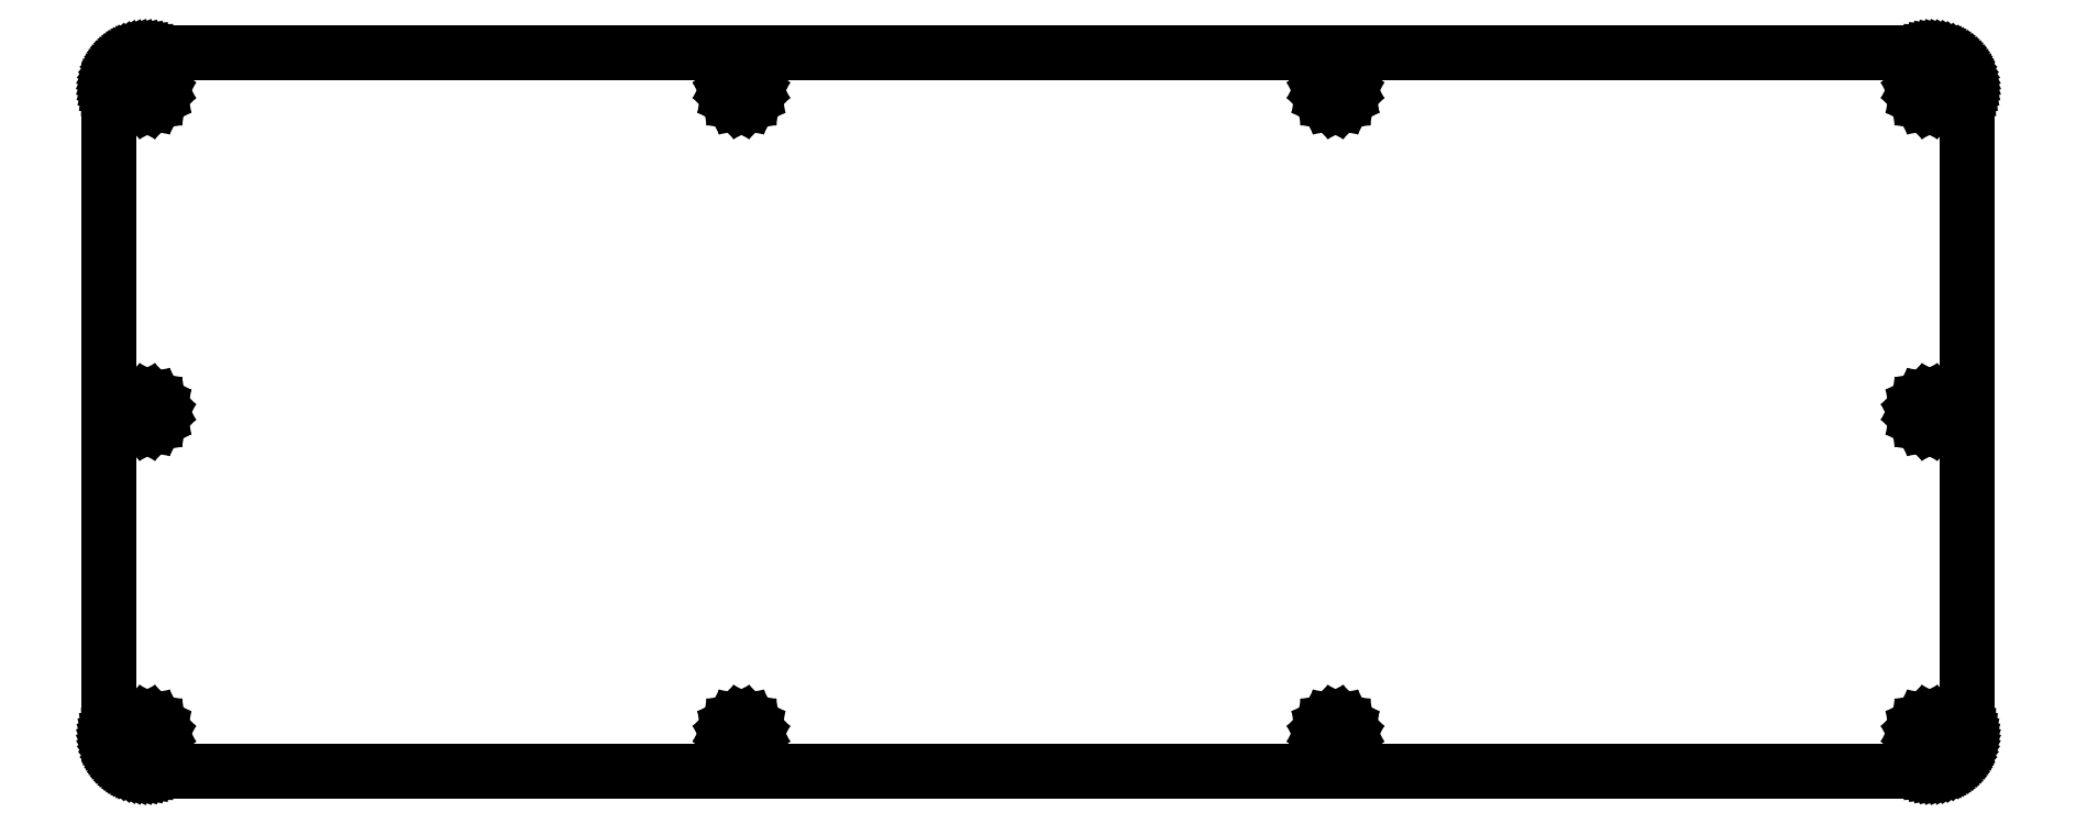
<metadata>
{"format":"dxf","ext":"dxf","renderer":"ezdxf+matplotlib","layout":"modelspace","background":"white","min_lineweight":24,"dpi":150}
</metadata>
<code>
0
SECTION
2
ENTITIES
0
LINE
8
0
10
243.8
20
96.57
30
0
11
244.2
21
96.55
31
0
0
LINE
8
0
10
244.2
20
96.55
30
0
11
244.6
21
96.5
31
0
0
LINE
8
0
10
244.6
20
96.5
30
0
11
245
21
96.43
31
0
0
LINE
8
0
10
245
20
96.43
30
0
11
245.4
21
96.32
31
0
0
LINE
8
0
10
245.4
20
96.32
30
0
11
245.8
21
96.19
31
0
0
LINE
8
0
10
245.8
20
96.19
30
0
11
246.1
21
96.02
31
0
0
LINE
8
0
10
246.1
20
96.02
30
0
11
246.5
21
95.83
31
0
0
LINE
8
0
10
246.5
20
95.83
30
0
11
246.8
21
95.61
31
0
0
LINE
8
0
10
246.8
20
95.61
30
0
11
247.1
21
95.37
31
0
0
LINE
8
0
10
247.1
20
95.37
30
0
11
247.4
21
95.1
31
0
0
LINE
8
0
10
247.4
20
95.1
30
0
11
247.6
21
94.81
31
0
0
LINE
8
0
10
247.6
20
94.81
30
0
11
247.9
21
94.5
31
0
0
LINE
8
0
10
247.9
20
94.5
30
0
11
248.1
21
94.18
31
0
0
LINE
8
0
10
248.1
20
94.18
30
0
11
248.3
21
93.84
31
0
0
LINE
8
0
10
248.3
20
93.84
30
0
11
248.5
21
93.48
31
0
0
LINE
8
0
10
248.5
20
93.48
30
0
11
248.6
21
93.11
31
0
0
LINE
8
0
10
248.6
20
93.11
30
0
11
248.7
21
92.73
31
0
0
LINE
8
0
10
248.7
20
92.73
30
0
11
248.8
21
92.35
31
0
0
LINE
8
0
10
248.8
20
92.35
30
0
11
248.8
21
91.96
31
0
0
LINE
8
0
10
248.8
20
91.96
30
0
11
248.8
21
91.57
31
0
0
LINE
8
0
10
248.8
20
91.57
30
0
11
248.8
21
5.215
31
0
0
LINE
8
0
10
248.8
20
5.215
30
0
11
248.8
21
4.823
31
0
0
LINE
8
0
10
248.8
20
4.823
30
0
11
248.8
21
4.433
31
0
0
LINE
8
0
10
248.8
20
4.433
30
0
11
248.7
21
4.047
31
0
0
LINE
8
0
10
248.7
20
4.047
30
0
11
248.6
21
3.67
31
0
0
LINE
8
0
10
248.6
20
3.67
30
0
11
248.5
21
3.302
31
0
0
LINE
8
0
10
248.5
20
3.302
30
0
11
248.3
21
2.946
31
0
0
LINE
8
0
10
248.3
20
2.946
30
0
11
248.1
21
2.603
31
0
0
LINE
8
0
10
248.1
20
2.603
30
0
11
247.9
21
2.277
31
0
0
LINE
8
0
10
247.9
20
2.277
30
0
11
247.6
21
1.968
31
0
0
LINE
8
0
10
247.6
20
1.968
30
0
11
247.4
21
1.68
31
0
0
LINE
8
0
10
247.4
20
1.68
30
0
11
247.1
21
1.412
31
0
0
LINE
8
0
10
247.1
20
1.412
30
0
11
246.8
21
1.17
31
0
0
LINE
8
0
10
246.8
20
1.17
30
0
11
246.5
21
0.9522
31
0
0
LINE
8
0
10
246.5
20
0.9522
30
0
11
246.1
21
0.7593
31
0
0
LINE
8
0
10
246.1
20
0.7593
30
0
11
245.8
21
0.5953
31
0
0
LINE
8
0
10
245.8
20
0.5953
30
0
11
245.4
21
0.4603
31
0
0
LINE
8
0
10
245.4
20
0.4603
30
0
11
245
21
0.3542
31
0
0
LINE
8
0
10
245
20
0.3542
30
0
11
244.6
21
0.277
31
0
0
LINE
8
0
10
244.6
20
0.277
30
0
11
244.2
21
0.2301
31
0
0
LINE
8
0
10
244.2
20
0.2301
30
0
11
243.8
21
0.215
31
0
0
LINE
8
0
10
243.8
20
0.215
30
0
11
5.095
21
0.215
31
0
0
LINE
8
0
10
5.095
20
0.215
30
0
11
4.702
21
0.2301
31
0
0
LINE
8
0
10
4.702
20
0.2301
30
0
11
4.312
21
0.277
31
0
0
LINE
8
0
10
4.312
20
0.277
30
0
11
3.926
21
0.3542
31
0
0
LINE
8
0
10
3.926
20
0.3542
30
0
11
3.548
21
0.4603
31
0
0
LINE
8
0
10
3.548
20
0.4603
30
0
11
3.181
21
0.5953
31
0
0
LINE
8
0
10
3.181
20
0.5953
30
0
11
2.825
21
0.7593
31
0
0
LINE
8
0
10
2.825
20
0.7593
30
0
11
2.482
21
0.9522
31
0
0
LINE
8
0
10
2.482
20
0.9522
30
0
11
2.155
21
1.17
31
0
0
LINE
8
0
10
2.155
20
1.17
30
0
11
1.847
21
1.412
31
0
0
LINE
8
0
10
1.847
20
1.412
30
0
11
1.559
21
1.68
31
0
0
LINE
8
0
10
1.559
20
1.68
30
0
11
1.291
21
1.968
31
0
0
LINE
8
0
10
1.291
20
1.968
30
0
11
1.049
21
2.277
31
0
0
LINE
8
0
10
1.049
20
2.277
30
0
11
0.831
21
2.603
31
0
0
LINE
8
0
10
0.831
20
2.603
30
0
11
0.638
21
2.946
31
0
0
LINE
8
0
10
0.638
20
2.946
30
0
11
0.474
21
3.302
31
0
0
LINE
8
0
10
0.474
20
3.302
30
0
11
0.339
21
3.67
31
0
0
LINE
8
0
10
0.339
20
3.67
30
0
11
0.2329
21
4.047
31
0
0
LINE
8
0
10
0.2329
20
4.047
30
0
11
0.1557
21
4.433
31
0
0
LINE
8
0
10
0.1557
20
4.433
30
0
11
0.1089
21
4.823
31
0
0
LINE
8
0
10
0.1089
20
4.823
30
0
11
0.09508
21
5.216
31
0
0
LINE
8
0
10
0.09508
20
5.216
30
0
11
0.09508
21
91.57
31
0
0
LINE
8
0
10
0.09508
20
91.57
30
0
11
0.1089
21
91.96
31
0
0
LINE
8
0
10
0.1089
20
91.96
30
0
11
0.1557
21
92.35
31
0
0
LINE
8
0
10
0.1557
20
92.35
30
0
11
0.2329
21
92.73
31
0
0
LINE
8
0
10
0.2329
20
92.73
30
0
11
0.339
21
93.11
31
0
0
LINE
8
0
10
0.339
20
93.11
30
0
11
0.474
21
93.48
31
0
0
LINE
8
0
10
0.474
20
93.48
30
0
11
0.638
21
93.84
31
0
0
LINE
8
0
10
0.638
20
93.84
30
0
11
0.831
21
94.18
31
0
0
LINE
8
0
10
0.831
20
94.18
30
0
11
1.049
21
94.5
31
0
0
LINE
8
0
10
1.049
20
94.5
30
0
11
1.291
21
94.81
31
0
0
LINE
8
0
10
1.291
20
94.81
30
0
11
1.559
21
95.1
31
0
0
LINE
8
0
10
1.559
20
95.1
30
0
11
1.847
21
95.37
31
0
0
LINE
8
0
10
1.847
20
95.37
30
0
11
2.155
21
95.61
31
0
0
LINE
8
0
10
2.155
20
95.61
30
0
11
2.482
21
95.83
31
0
0
LINE
8
0
10
2.482
20
95.83
30
0
11
2.825
21
96.02
31
0
0
LINE
8
0
10
2.825
20
96.02
30
0
11
3.181
21
96.19
31
0
0
LINE
8
0
10
3.181
20
96.19
30
0
11
3.548
21
96.32
31
0
0
LINE
8
0
10
3.548
20
96.32
30
0
11
3.926
21
96.43
31
0
0
LINE
8
0
10
3.926
20
96.43
30
0
11
4.312
21
96.5
31
0
0
LINE
8
0
10
4.312
20
96.5
30
0
11
4.702
21
96.55
31
0
0
LINE
8
0
10
4.702
20
96.55
30
0
11
5.095
21
96.57
31
0
0
LINE
8
0
10
5.095
20
96.57
30
0
11
243.8
21
96.57
31
0
0
LINE
8
0
10
243.3
20
6.883
30
0
11
242.8
21
6.646
31
0
0
LINE
8
0
10
242.8
20
6.646
30
0
11
242.4
21
6.274
31
0
0
LINE
8
0
10
242.4
20
6.274
30
0
11
242.2
21
5.807
31
0
0
LINE
8
0
10
242.2
20
5.807
30
0
11
242.1
21
5.29
31
0
0
LINE
8
0
10
242.1
20
5.29
30
0
11
242.2
21
4.772
31
0
0
LINE
8
0
10
242.2
20
4.772
30
0
11
242.4
21
4.305
31
0
0
LINE
8
0
10
242.4
20
4.305
30
0
11
242.8
21
3.934
31
0
0
LINE
8
0
10
242.8
20
3.934
30
0
11
243.3
21
3.697
31
0
0
LINE
8
0
10
243.3
20
3.697
30
0
11
243.8
21
3.616
31
0
0
LINE
8
0
10
243.8
20
3.616
30
0
11
244.3
21
3.697
31
0
0
LINE
8
0
10
244.3
20
3.697
30
0
11
244.8
21
3.934
31
0
0
LINE
8
0
10
244.8
20
3.934
30
0
11
245.1
21
4.305
31
0
0
LINE
8
0
10
245.1
20
4.305
30
0
11
245.4
21
4.772
31
0
0
LINE
8
0
10
245.4
20
4.772
30
0
11
245.4
21
5.29
31
0
0
LINE
8
0
10
245.4
20
5.29
30
0
11
245.4
21
5.807
31
0
0
LINE
8
0
10
245.4
20
5.807
30
0
11
245.1
21
6.274
31
0
0
LINE
8
0
10
245.1
20
6.274
30
0
11
244.8
21
6.646
31
0
0
LINE
8
0
10
244.8
20
6.646
30
0
11
244.3
21
6.883
31
0
0
LINE
8
0
10
244.3
20
6.883
30
0
11
243.8
21
6.965
31
0
0
LINE
8
0
10
243.8
20
6.965
30
0
11
243.3
21
6.883
31
0
0
LINE
8
0
10
163.7
20
6.883
30
0
11
163.3
21
6.646
31
0
0
LINE
8
0
10
163.3
20
6.646
30
0
11
162.9
21
6.274
31
0
0
LINE
8
0
10
162.9
20
6.274
30
0
11
162.6
21
5.807
31
0
0
LINE
8
0
10
162.6
20
5.807
30
0
11
162.6
21
5.29
31
0
0
LINE
8
0
10
162.6
20
5.29
30
0
11
162.6
21
4.772
31
0
0
LINE
8
0
10
162.6
20
4.772
30
0
11
162.9
21
4.305
31
0
0
LINE
8
0
10
162.9
20
4.305
30
0
11
163.3
21
3.934
31
0
0
LINE
8
0
10
163.3
20
3.934
30
0
11
163.7
21
3.697
31
0
0
LINE
8
0
10
163.7
20
3.697
30
0
11
164.2
21
3.616
31
0
0
LINE
8
0
10
164.2
20
3.616
30
0
11
164.8
21
3.697
31
0
0
LINE
8
0
10
164.8
20
3.697
30
0
11
165.2
21
3.934
31
0
0
LINE
8
0
10
165.2
20
3.934
30
0
11
165.6
21
4.305
31
0
0
LINE
8
0
10
165.6
20
4.305
30
0
11
165.8
21
4.772
31
0
0
LINE
8
0
10
165.8
20
4.772
30
0
11
165.9
21
5.29
31
0
0
LINE
8
0
10
165.9
20
5.29
30
0
11
165.8
21
5.807
31
0
0
LINE
8
0
10
165.8
20
5.807
30
0
11
165.6
21
6.274
31
0
0
LINE
8
0
10
165.6
20
6.274
30
0
11
165.2
21
6.646
31
0
0
LINE
8
0
10
165.2
20
6.646
30
0
11
164.8
21
6.883
31
0
0
LINE
8
0
10
164.8
20
6.883
30
0
11
164.2
21
6.965
31
0
0
LINE
8
0
10
164.2
20
6.965
30
0
11
163.7
21
6.883
31
0
0
LINE
8
0
10
84.19
20
6.883
30
0
11
83.72
21
6.646
31
0
0
LINE
8
0
10
83.72
20
6.646
30
0
11
83.35
21
6.274
31
0
0
LINE
8
0
10
83.35
20
6.274
30
0
11
83.11
21
5.807
31
0
0
LINE
8
0
10
83.11
20
5.807
30
0
11
83.03
21
5.29
31
0
0
LINE
8
0
10
83.03
20
5.29
30
0
11
83.11
21
4.772
31
0
0
LINE
8
0
10
83.11
20
4.772
30
0
11
83.35
21
4.305
31
0
0
LINE
8
0
10
83.35
20
4.305
30
0
11
83.72
21
3.934
31
0
0
LINE
8
0
10
83.72
20
3.934
30
0
11
84.19
21
3.697
31
0
0
LINE
8
0
10
84.19
20
3.697
30
0
11
84.7
21
3.616
31
0
0
LINE
8
0
10
84.7
20
3.616
30
0
11
85.22
21
3.697
31
0
0
LINE
8
0
10
85.22
20
3.697
30
0
11
85.69
21
3.934
31
0
0
LINE
8
0
10
85.69
20
3.934
30
0
11
86.06
21
4.305
31
0
0
LINE
8
0
10
86.06
20
4.305
30
0
11
86.3
21
4.772
31
0
0
LINE
8
0
10
86.3
20
4.772
30
0
11
86.38
21
5.29
31
0
0
LINE
8
0
10
86.38
20
5.29
30
0
11
86.3
21
5.807
31
0
0
LINE
8
0
10
86.3
20
5.807
30
0
11
86.06
21
6.274
31
0
0
LINE
8
0
10
86.06
20
6.274
30
0
11
85.69
21
6.646
31
0
0
LINE
8
0
10
85.69
20
6.646
30
0
11
85.22
21
6.883
31
0
0
LINE
8
0
10
85.22
20
6.883
30
0
11
84.7
21
6.965
31
0
0
LINE
8
0
10
84.7
20
6.965
30
0
11
84.19
21
6.883
31
0
0
LINE
8
0
10
4.651
20
6.883
30
0
11
4.185
21
6.646
31
0
0
LINE
8
0
10
4.185
20
6.646
30
0
11
3.813
21
6.274
31
0
0
LINE
8
0
10
3.813
20
6.274
30
0
11
3.576
21
5.807
31
0
0
LINE
8
0
10
3.576
20
5.807
30
0
11
3.495
21
5.29
31
0
0
LINE
8
0
10
3.495
20
5.29
30
0
11
3.576
21
4.772
31
0
0
LINE
8
0
10
3.576
20
4.772
30
0
11
3.813
21
4.305
31
0
0
LINE
8
0
10
3.813
20
4.305
30
0
11
4.185
21
3.934
31
0
0
LINE
8
0
10
4.185
20
3.934
30
0
11
4.651
21
3.697
31
0
0
LINE
8
0
10
4.651
20
3.697
30
0
11
5.169
21
3.616
31
0
0
LINE
8
0
10
5.169
20
3.616
30
0
11
5.687
21
3.697
31
0
0
LINE
8
0
10
5.687
20
3.697
30
0
11
6.153
21
3.934
31
0
0
LINE
8
0
10
6.153
20
3.934
30
0
11
6.525
21
4.305
31
0
0
LINE
8
0
10
6.525
20
4.305
30
0
11
6.762
21
4.772
31
0
0
LINE
8
0
10
6.762
20
4.772
30
0
11
6.845
21
5.29
31
0
0
LINE
8
0
10
6.845
20
5.29
30
0
11
6.762
21
5.807
31
0
0
LINE
8
0
10
6.762
20
5.807
30
0
11
6.525
21
6.274
31
0
0
LINE
8
0
10
6.525
20
6.274
30
0
11
6.153
21
6.646
31
0
0
LINE
8
0
10
6.153
20
6.646
30
0
11
5.687
21
6.883
31
0
0
LINE
8
0
10
5.687
20
6.883
30
0
11
5.169
21
6.965
31
0
0
LINE
8
0
10
5.169
20
6.965
30
0
11
4.651
21
6.883
31
0
0
LINE
8
0
10
243.3
20
49.98
30
0
11
242.8
21
49.75
31
0
0
LINE
8
0
10
242.8
20
49.75
30
0
11
242.4
21
49.38
31
0
0
LINE
8
0
10
242.4
20
49.38
30
0
11
242.2
21
48.91
31
0
0
LINE
8
0
10
242.2
20
48.91
30
0
11
242.1
21
48.39
31
0
0
LINE
8
0
10
242.1
20
48.39
30
0
11
242.2
21
47.87
31
0
0
LINE
8
0
10
242.2
20
47.87
30
0
11
242.4
21
47.41
31
0
0
LINE
8
0
10
242.4
20
47.41
30
0
11
242.8
21
47.04
31
0
0
LINE
8
0
10
242.8
20
47.04
30
0
11
243.3
21
46.8
31
0
0
LINE
8
0
10
243.3
20
46.8
30
0
11
243.8
21
46.72
31
0
0
LINE
8
0
10
243.8
20
46.72
30
0
11
244.3
21
46.8
31
0
0
LINE
8
0
10
244.3
20
46.8
30
0
11
244.8
21
47.04
31
0
0
LINE
8
0
10
244.8
20
47.04
30
0
11
245.1
21
47.41
31
0
0
LINE
8
0
10
245.1
20
47.41
30
0
11
245.4
21
47.87
31
0
0
LINE
8
0
10
245.4
20
47.87
30
0
11
245.4
21
48.39
31
0
0
LINE
8
0
10
245.4
20
48.39
30
0
11
245.4
21
48.91
31
0
0
LINE
8
0
10
245.4
20
48.91
30
0
11
245.1
21
49.38
31
0
0
LINE
8
0
10
245.1
20
49.38
30
0
11
244.8
21
49.75
31
0
0
LINE
8
0
10
244.8
20
49.75
30
0
11
244.3
21
49.98
31
0
0
LINE
8
0
10
244.3
20
49.98
30
0
11
243.8
21
50.07
31
0
0
LINE
8
0
10
243.8
20
50.07
30
0
11
243.3
21
49.98
31
0
0
LINE
8
0
10
4.651
20
49.98
30
0
11
4.185
21
49.75
31
0
0
LINE
8
0
10
4.185
20
49.75
30
0
11
3.813
21
49.38
31
0
0
LINE
8
0
10
3.813
20
49.38
30
0
11
3.576
21
48.91
31
0
0
LINE
8
0
10
3.576
20
48.91
30
0
11
3.495
21
48.39
31
0
0
LINE
8
0
10
3.495
20
48.39
30
0
11
3.576
21
47.87
31
0
0
LINE
8
0
10
3.576
20
47.87
30
0
11
3.813
21
47.41
31
0
0
LINE
8
0
10
3.813
20
47.41
30
0
11
4.185
21
47.04
31
0
0
LINE
8
0
10
4.185
20
47.04
30
0
11
4.651
21
46.8
31
0
0
LINE
8
0
10
4.651
20
46.8
30
0
11
5.169
21
46.72
31
0
0
LINE
8
0
10
5.169
20
46.72
30
0
11
5.687
21
46.8
31
0
0
LINE
8
0
10
5.687
20
46.8
30
0
11
6.153
21
47.04
31
0
0
LINE
8
0
10
6.153
20
47.04
30
0
11
6.525
21
47.41
31
0
0
LINE
8
0
10
6.525
20
47.41
30
0
11
6.762
21
47.87
31
0
0
LINE
8
0
10
6.762
20
47.87
30
0
11
6.845
21
48.39
31
0
0
LINE
8
0
10
6.845
20
48.39
30
0
11
6.762
21
48.91
31
0
0
LINE
8
0
10
6.762
20
48.91
30
0
11
6.525
21
49.38
31
0
0
LINE
8
0
10
6.525
20
49.38
30
0
11
6.153
21
49.75
31
0
0
LINE
8
0
10
6.153
20
49.75
30
0
11
5.687
21
49.98
31
0
0
LINE
8
0
10
5.687
20
49.98
30
0
11
5.169
21
50.07
31
0
0
LINE
8
0
10
5.169
20
50.07
30
0
11
4.651
21
49.98
31
0
0
LINE
8
0
10
84.19
20
93.08
30
0
11
83.72
21
92.85
31
0
0
LINE
8
0
10
83.72
20
92.85
30
0
11
83.35
21
92.48
31
0
0
LINE
8
0
10
83.35
20
92.48
30
0
11
83.11
21
92.01
31
0
0
LINE
8
0
10
83.11
20
92.01
30
0
11
83.03
21
91.49
31
0
0
LINE
8
0
10
83.03
20
91.49
30
0
11
83.11
21
90.97
31
0
0
LINE
8
0
10
83.11
20
90.97
30
0
11
83.35
21
90.51
31
0
0
LINE
8
0
10
83.35
20
90.51
30
0
11
83.72
21
90.14
31
0
0
LINE
8
0
10
83.72
20
90.14
30
0
11
84.19
21
89.9
31
0
0
LINE
8
0
10
84.19
20
89.9
30
0
11
84.7
21
89.82
31
0
0
LINE
8
0
10
84.7
20
89.82
30
0
11
85.22
21
89.9
31
0
0
LINE
8
0
10
85.22
20
89.9
30
0
11
85.69
21
90.14
31
0
0
LINE
8
0
10
85.69
20
90.14
30
0
11
86.06
21
90.51
31
0
0
LINE
8
0
10
86.06
20
90.51
30
0
11
86.3
21
90.97
31
0
0
LINE
8
0
10
86.3
20
90.97
30
0
11
86.38
21
91.49
31
0
0
LINE
8
0
10
86.38
20
91.49
30
0
11
86.3
21
92.01
31
0
0
LINE
8
0
10
86.3
20
92.01
30
0
11
86.06
21
92.48
31
0
0
LINE
8
0
10
86.06
20
92.48
30
0
11
85.69
21
92.85
31
0
0
LINE
8
0
10
85.69
20
92.85
30
0
11
85.22
21
93.08
31
0
0
LINE
8
0
10
85.22
20
93.08
30
0
11
84.7
21
93.17
31
0
0
LINE
8
0
10
84.7
20
93.17
30
0
11
84.19
21
93.08
31
0
0
LINE
8
0
10
163.7
20
93.08
30
0
11
163.3
21
92.85
31
0
0
LINE
8
0
10
163.3
20
92.85
30
0
11
162.9
21
92.48
31
0
0
LINE
8
0
10
162.9
20
92.48
30
0
11
162.6
21
92.01
31
0
0
LINE
8
0
10
162.6
20
92.01
30
0
11
162.6
21
91.49
31
0
0
LINE
8
0
10
162.6
20
91.49
30
0
11
162.6
21
90.97
31
0
0
LINE
8
0
10
162.6
20
90.97
30
0
11
162.9
21
90.51
31
0
0
LINE
8
0
10
162.9
20
90.51
30
0
11
163.3
21
90.14
31
0
0
LINE
8
0
10
163.3
20
90.14
30
0
11
163.7
21
89.9
31
0
0
LINE
8
0
10
163.7
20
89.9
30
0
11
164.2
21
89.82
31
0
0
LINE
8
0
10
164.2
20
89.82
30
0
11
164.8
21
89.9
31
0
0
LINE
8
0
10
164.8
20
89.9
30
0
11
165.2
21
90.14
31
0
0
LINE
8
0
10
165.2
20
90.14
30
0
11
165.6
21
90.51
31
0
0
LINE
8
0
10
165.6
20
90.51
30
0
11
165.8
21
90.97
31
0
0
LINE
8
0
10
165.8
20
90.97
30
0
11
165.9
21
91.49
31
0
0
LINE
8
0
10
165.9
20
91.49
30
0
11
165.8
21
92.01
31
0
0
LINE
8
0
10
165.8
20
92.01
30
0
11
165.6
21
92.48
31
0
0
LINE
8
0
10
165.6
20
92.48
30
0
11
165.2
21
92.85
31
0
0
LINE
8
0
10
165.2
20
92.85
30
0
11
164.8
21
93.08
31
0
0
LINE
8
0
10
164.8
20
93.08
30
0
11
164.2
21
93.17
31
0
0
LINE
8
0
10
164.2
20
93.17
30
0
11
163.7
21
93.08
31
0
0
LINE
8
0
10
243.3
20
93.08
30
0
11
242.8
21
92.85
31
0
0
LINE
8
0
10
242.8
20
92.85
30
0
11
242.4
21
92.48
31
0
0
LINE
8
0
10
242.4
20
92.48
30
0
11
242.2
21
92.01
31
0
0
LINE
8
0
10
242.2
20
92.01
30
0
11
242.1
21
91.49
31
0
0
LINE
8
0
10
242.1
20
91.49
30
0
11
242.2
21
90.97
31
0
0
LINE
8
0
10
242.2
20
90.97
30
0
11
242.4
21
90.51
31
0
0
LINE
8
0
10
242.4
20
90.51
30
0
11
242.8
21
90.14
31
0
0
LINE
8
0
10
242.8
20
90.14
30
0
11
243.3
21
89.9
31
0
0
LINE
8
0
10
243.3
20
89.9
30
0
11
243.8
21
89.82
31
0
0
LINE
8
0
10
243.8
20
89.82
30
0
11
244.3
21
89.9
31
0
0
LINE
8
0
10
244.3
20
89.9
30
0
11
244.8
21
90.14
31
0
0
LINE
8
0
10
244.8
20
90.14
30
0
11
245.1
21
90.51
31
0
0
LINE
8
0
10
245.1
20
90.51
30
0
11
245.4
21
90.97
31
0
0
LINE
8
0
10
245.4
20
90.97
30
0
11
245.4
21
91.49
31
0
0
LINE
8
0
10
245.4
20
91.49
30
0
11
245.4
21
92.01
31
0
0
LINE
8
0
10
245.4
20
92.01
30
0
11
245.1
21
92.48
31
0
0
LINE
8
0
10
245.1
20
92.48
30
0
11
244.8
21
92.85
31
0
0
LINE
8
0
10
244.8
20
92.85
30
0
11
244.3
21
93.08
31
0
0
LINE
8
0
10
244.3
20
93.08
30
0
11
243.8
21
93.17
31
0
0
LINE
8
0
10
243.8
20
93.17
30
0
11
243.3
21
93.08
31
0
0
LINE
8
0
10
4.651
20
93.08
30
0
11
4.185
21
92.85
31
0
0
LINE
8
0
10
4.185
20
92.85
30
0
11
3.813
21
92.48
31
0
0
LINE
8
0
10
3.813
20
92.48
30
0
11
3.576
21
92.01
31
0
0
LINE
8
0
10
3.576
20
92.01
30
0
11
3.495
21
91.49
31
0
0
LINE
8
0
10
3.495
20
91.49
30
0
11
3.576
21
90.97
31
0
0
LINE
8
0
10
3.576
20
90.97
30
0
11
3.813
21
90.51
31
0
0
LINE
8
0
10
3.813
20
90.51
30
0
11
4.185
21
90.14
31
0
0
LINE
8
0
10
4.185
20
90.14
30
0
11
4.651
21
89.9
31
0
0
LINE
8
0
10
4.651
20
89.9
30
0
11
5.169
21
89.82
31
0
0
LINE
8
0
10
5.169
20
89.82
30
0
11
5.687
21
89.9
31
0
0
LINE
8
0
10
5.687
20
89.9
30
0
11
6.153
21
90.14
31
0
0
LINE
8
0
10
6.153
20
90.14
30
0
11
6.525
21
90.51
31
0
0
LINE
8
0
10
6.525
20
90.51
30
0
11
6.762
21
90.97
31
0
0
LINE
8
0
10
6.762
20
90.97
30
0
11
6.845
21
91.49
31
0
0
LINE
8
0
10
6.845
20
91.49
30
0
11
6.762
21
92.01
31
0
0
LINE
8
0
10
6.762
20
92.01
30
0
11
6.525
21
92.48
31
0
0
LINE
8
0
10
6.525
20
92.48
30
0
11
6.153
21
92.85
31
0
0
LINE
8
0
10
6.153
20
92.85
30
0
11
5.687
21
93.08
31
0
0
LINE
8
0
10
5.687
20
93.08
30
0
11
5.169
21
93.17
31
0
0
LINE
8
0
10
5.169
20
93.17
30
0
11
4.651
21
93.08
31
0
0
ENDSEC
0
EOF

</code>
